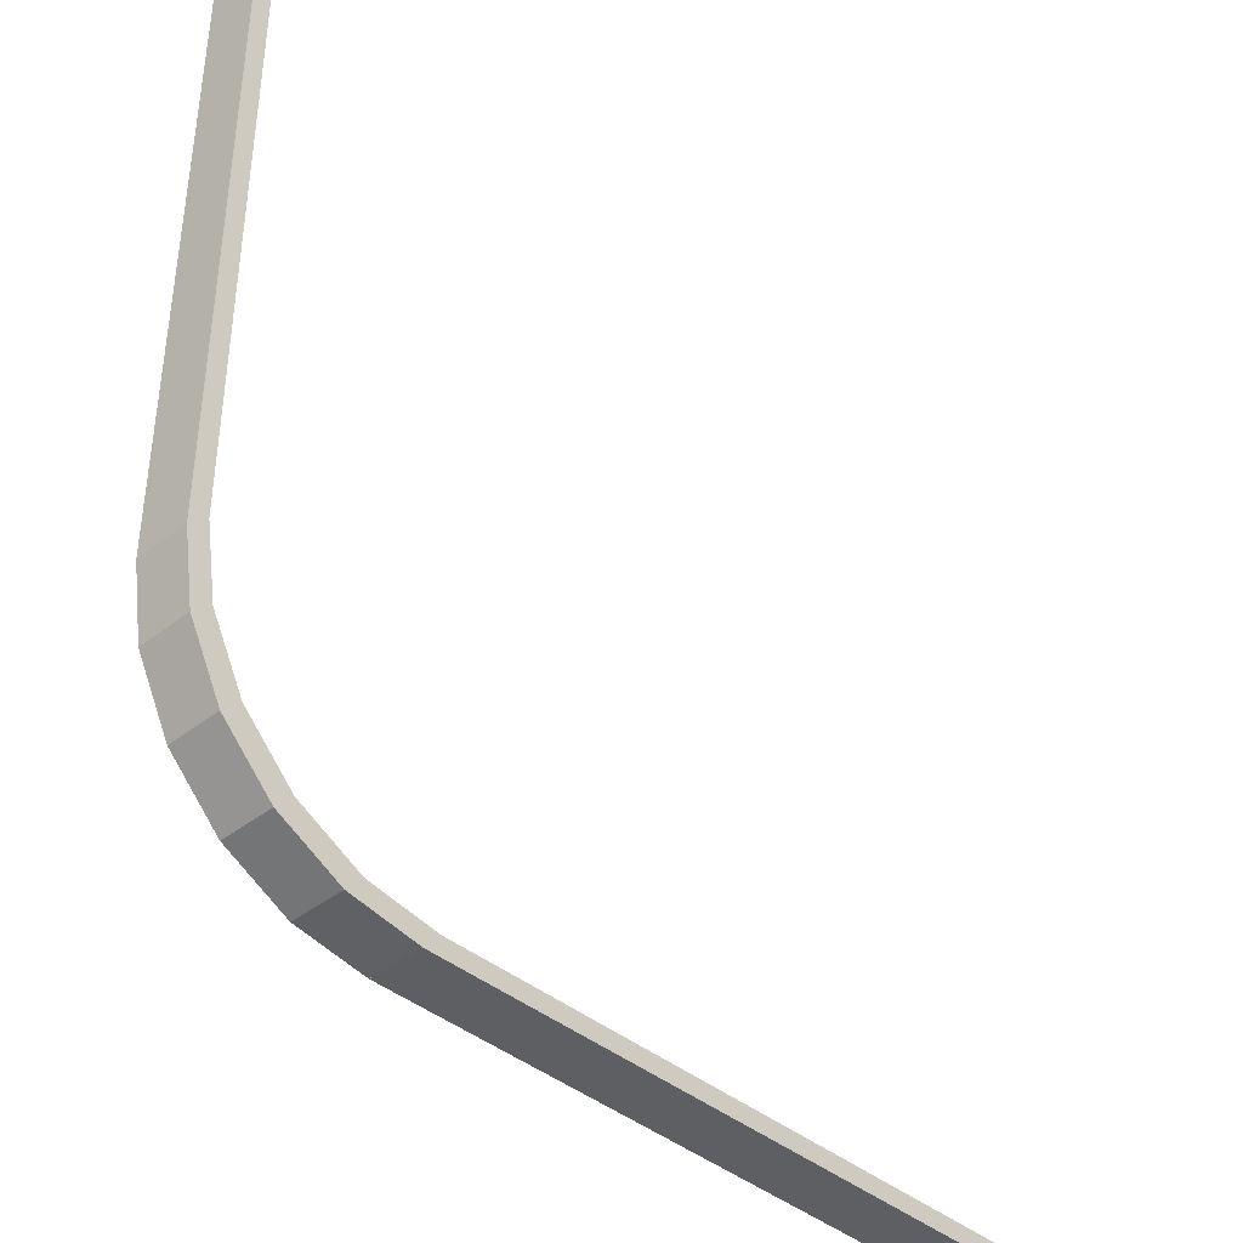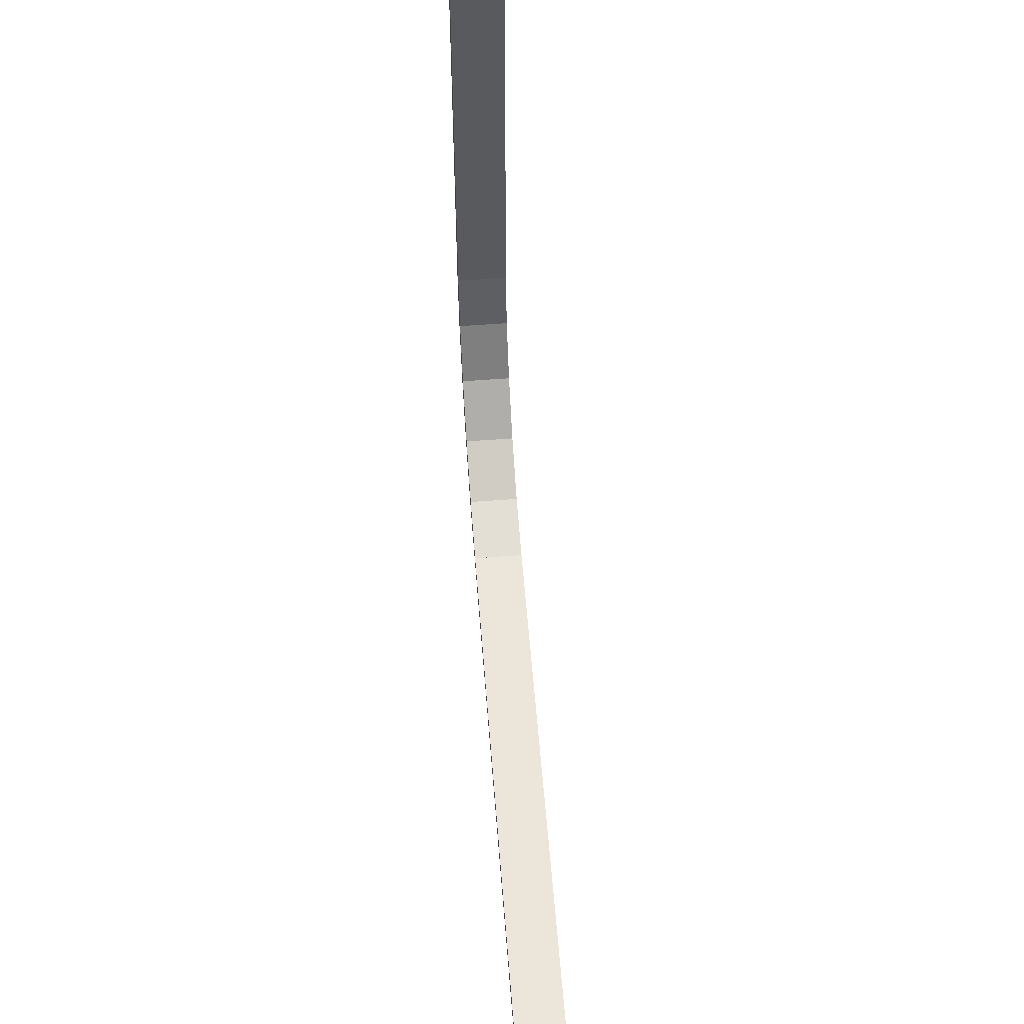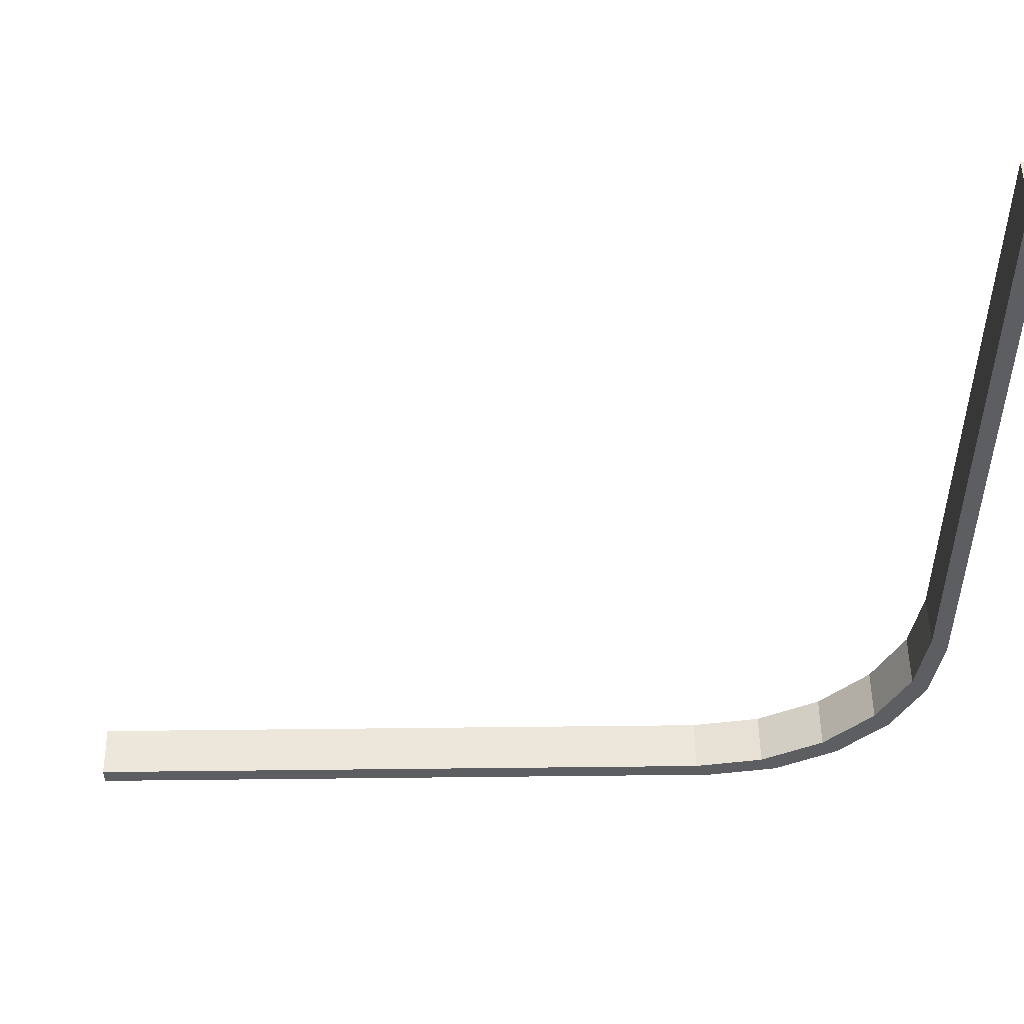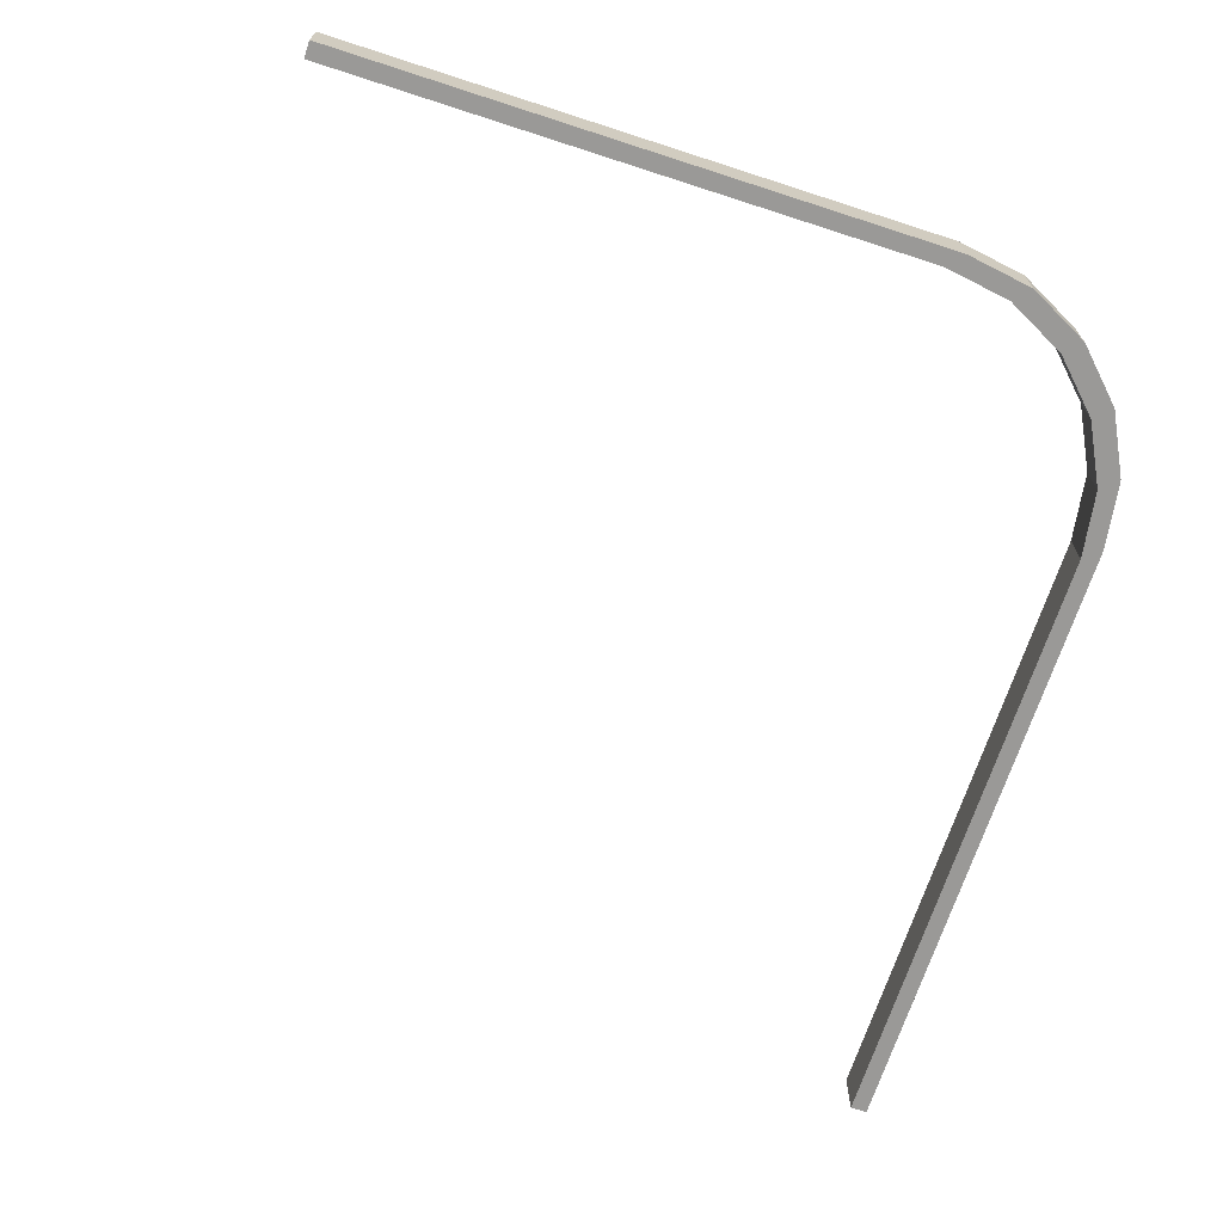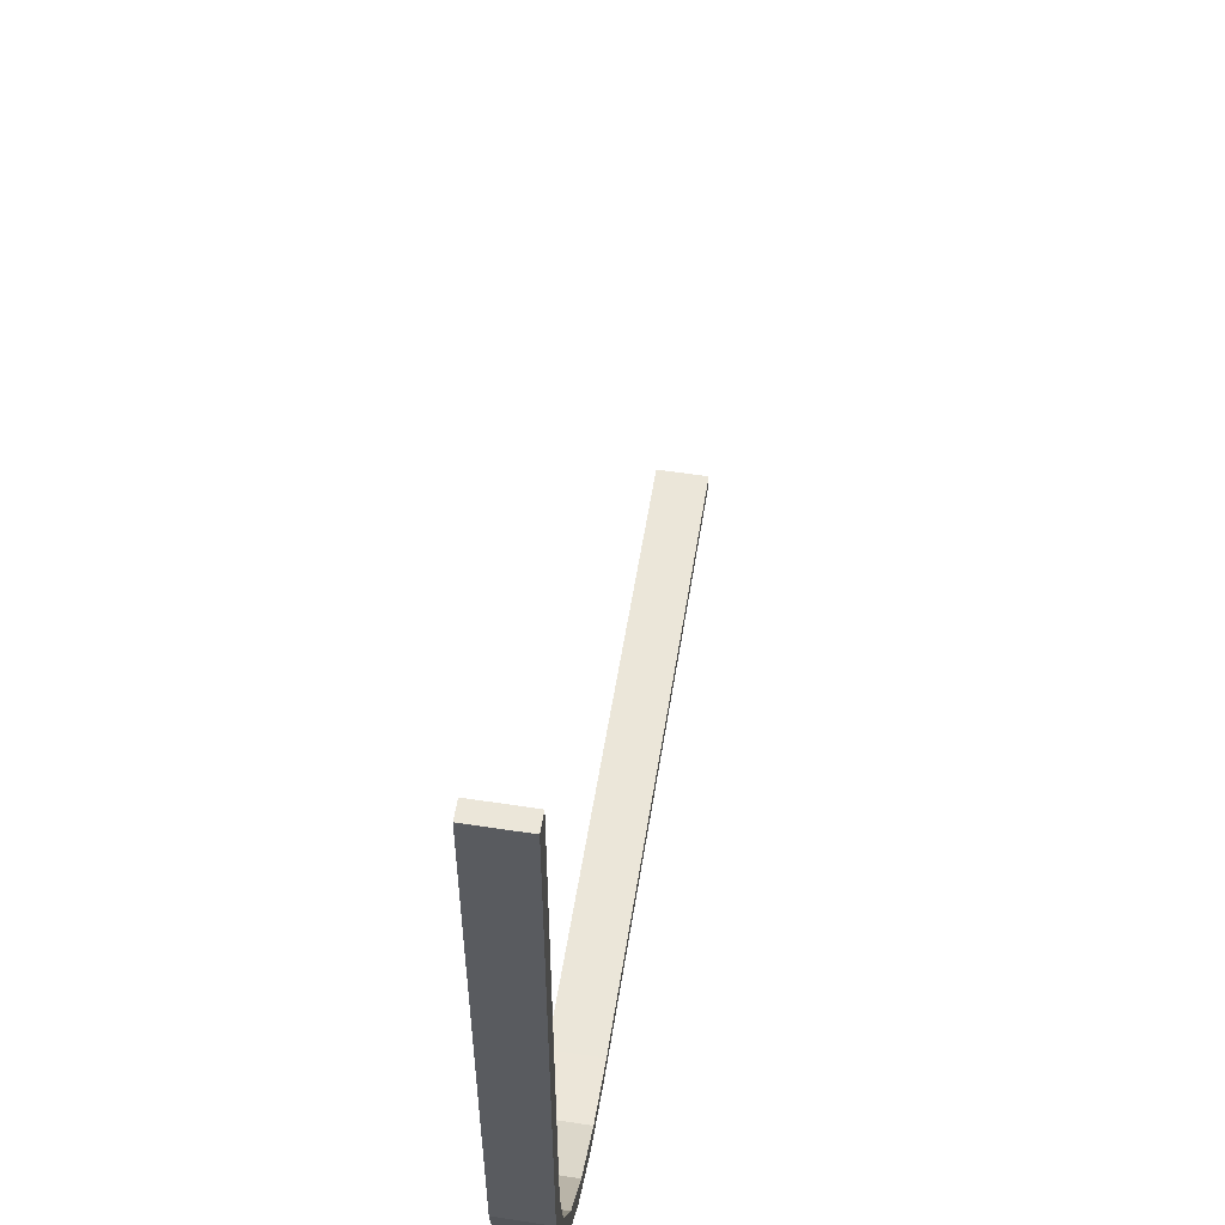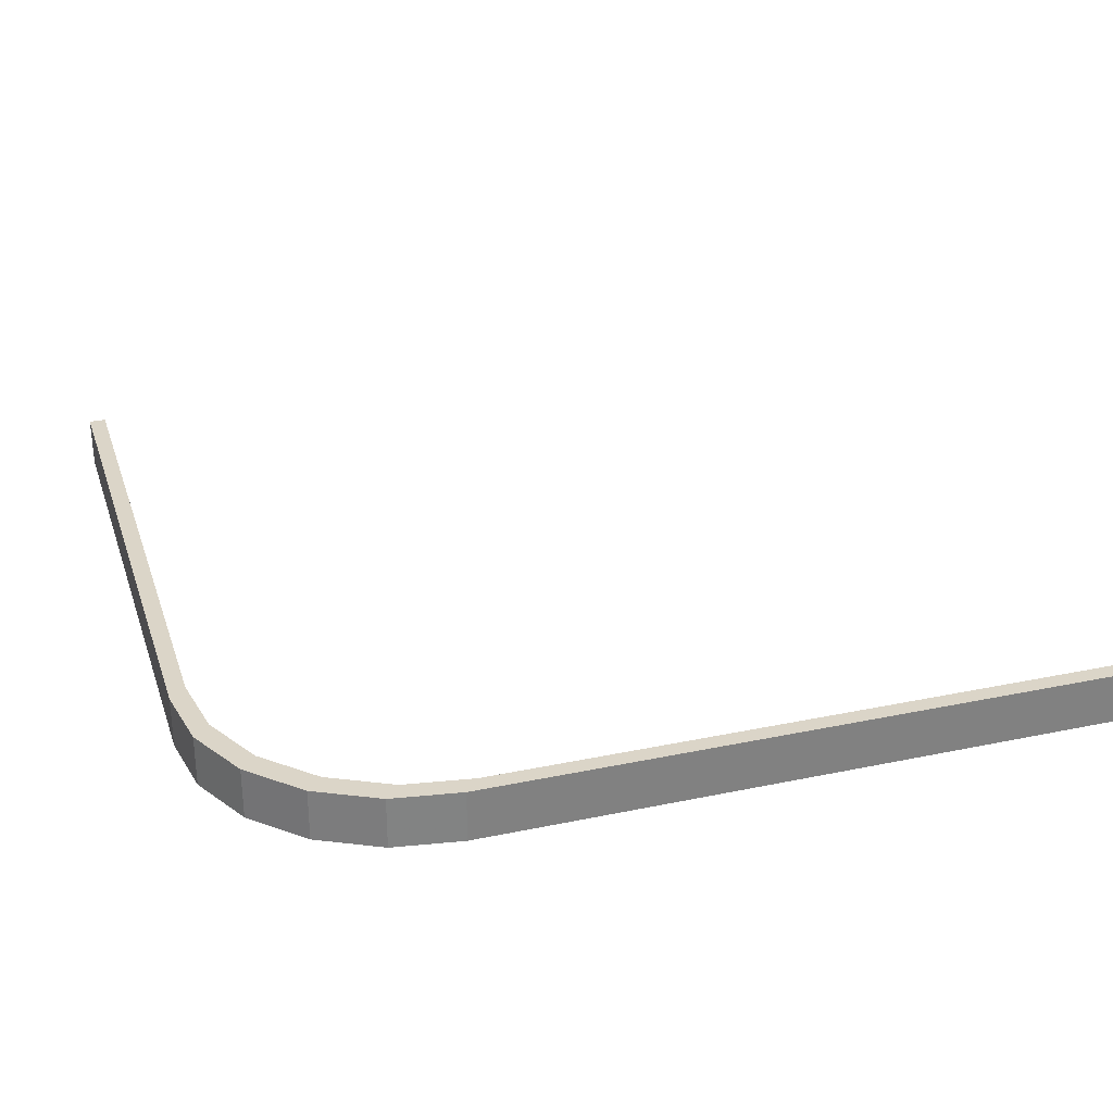
<metadata>
{"format":"obj","ext":"obj","renderer":"f3d","projection":"perspective","resolution":1024,"background":"white","views":[{"elev":-40.0,"azim":-46.0,"up":"+Y"},{"elev":57.5,"azim":85.5,"up":"+Y"},{"elev":51.0,"azim":179.3,"up":"+Y"},{"elev":-68.9,"azim":-108.0,"up":"+Z"},{"elev":56.5,"azim":-80.9,"up":"+Y"},{"elev":29.5,"azim":-17.2,"up":"+Z"}]}
</metadata>
<code>
o obj_0
v 28.73 		-176.5 		62
v 28.73 		-176.5 		62
v 28.73 		-176.5 		59
v 28.73 		-176.5 		59
v 21.24 		-174.1 		59
v 21.24 		-174.1 		62
v 18.42 		-171.3 		59
v 18.42 		-171.3 		62
v 24.79 		-175.9 		62
v 20.3 		-175 		62
v 23.89 		-176.9 		62
v 24.79 		-175.9 		59
v 20.3 		-175 		59
v 15.99 		-163.8 		62
v 15.99 		-163.8 		59
v 15.99 		-163.8 		59
v 15.99 		-163.8 		62
v 27.87 		-177.5 		62
v 27.87 		-177.5 		62
v 27.87 		-177.5 		59
v 27.87 		-177.5 		59
v 65 		-177.5 		59
v 65 		-177.5 		62
v 15.63 		-168.6 		62
v 15.63 		-168.6 		59
v 17.46 		-172.2 		59
v 17.46 		-172.2 		62
v 23.89 		-176.9 		59
v 16.61 		-167.7 		62
v 16.61 		-167.7 		59
v 15 		-129.5 		62
v 15 		-129.5 		59
v 15 		-164.6 		62
v 15 		-164.6 		59
v 15 		-164.6 		62
v 15 		-164.6 		59
v 15.99 		-129.5 		62
v 15.99 		-129.5 		59
v 65 		-176.5 		62
v 65 		-176.5 		59
g group_0_16448250
f 1 4 3
f 1 3 2
f 20 12 4
f 40 22 4
f 5 7 8
f 5 8 6
f 5 13 7
f 9 12 5
f 9 5 6
f 12 28 5
f 26 7 13
f 14 17 16
f 14 16 15
f 30 36 16
f 18 19 20
f 18 20 21
f 28 12 20
f 23 18 22
f 2 3 9
f 12 9 3
f 3 4 12
f 26 27 25
f 24 25 27
f 10 26 13
f 10 27 26
f 11 10 13
f 13 28 11
f 8 10 6
f 10 11 6
f 9 6 11
f 13 5 28
f 29 24 8
f 8 27 10
f 27 8 24
f 7 30 29
f 7 29 8
f 26 25 7
f 30 7 25
f 34 36 25
f 25 36 30
f 15 38 14
f 36 32 16
f 16 38 15
f 17 35 29
f 16 17 30
f 29 30 17
f 37 32 31
f 34 25 33
f 24 33 25
f 33 24 35
f 36 34 33
f 36 33 35
f 35 31 36
f 32 36 31
f 31 35 17
f 24 29 35
f 38 16 32
f 31 17 37
f 14 37 17
f 14 38 37
f 32 37 38
f 19 11 20
f 28 20 11
f 11 19 9
f 19 1 9
f 21 22 18
f 23 22 40
f 23 40 39
f 19 23 1
f 1 39 40
f 21 20 22
f 40 4 1
f 20 4 22
f 39 1 23
f 18 23 19
f 2 9 1

</code>
